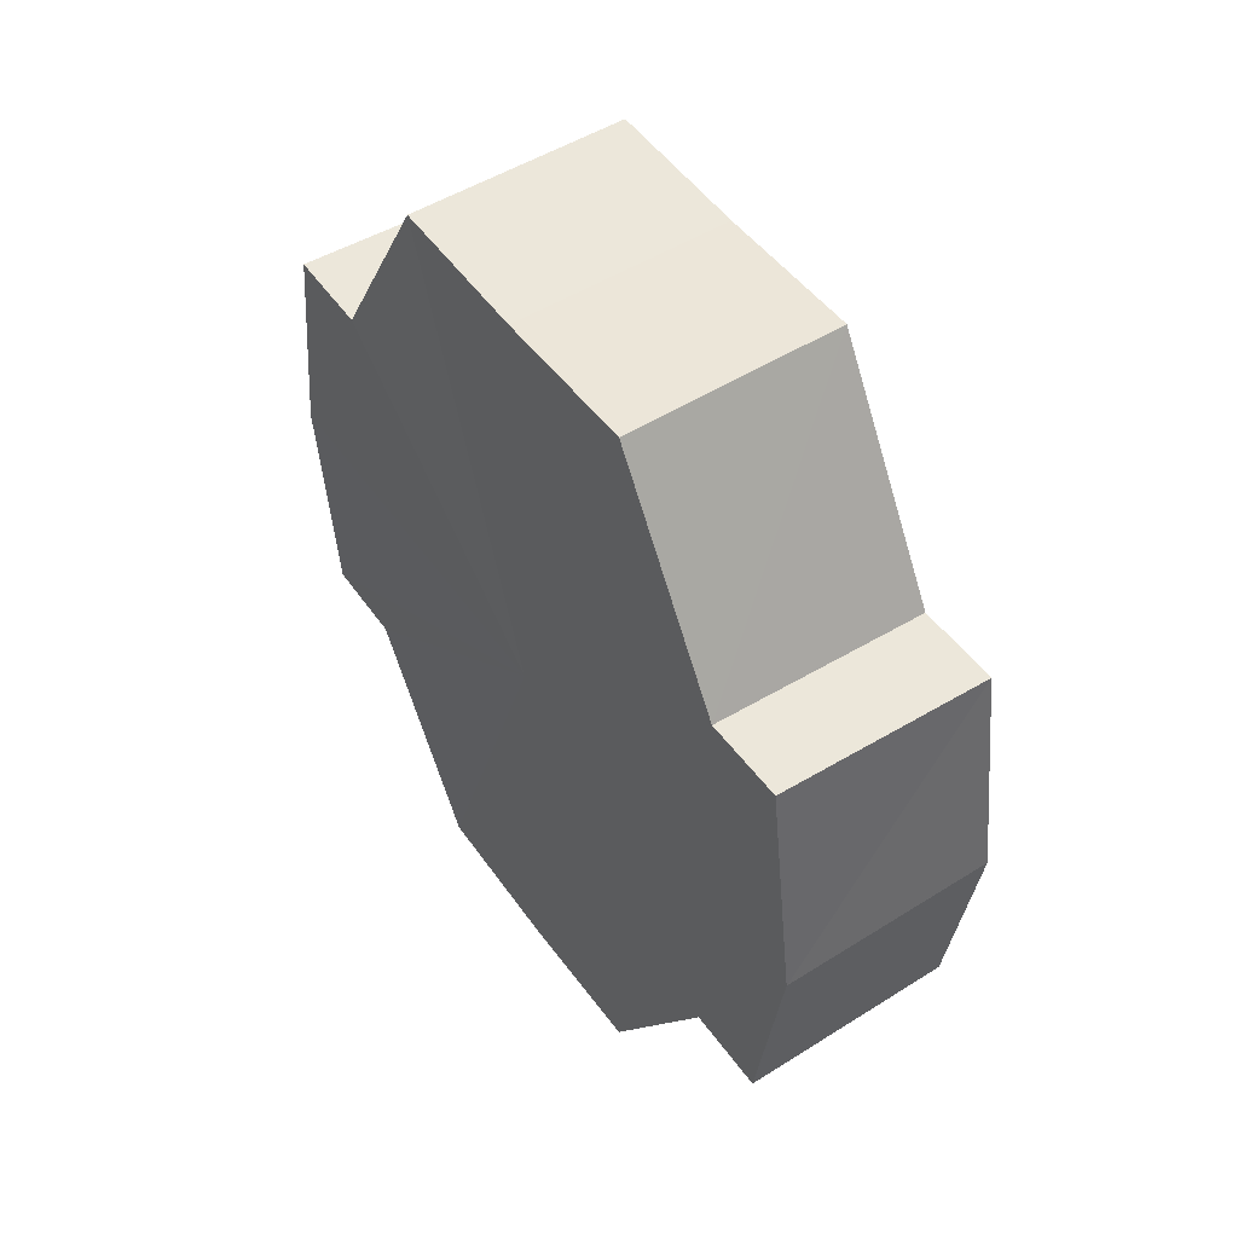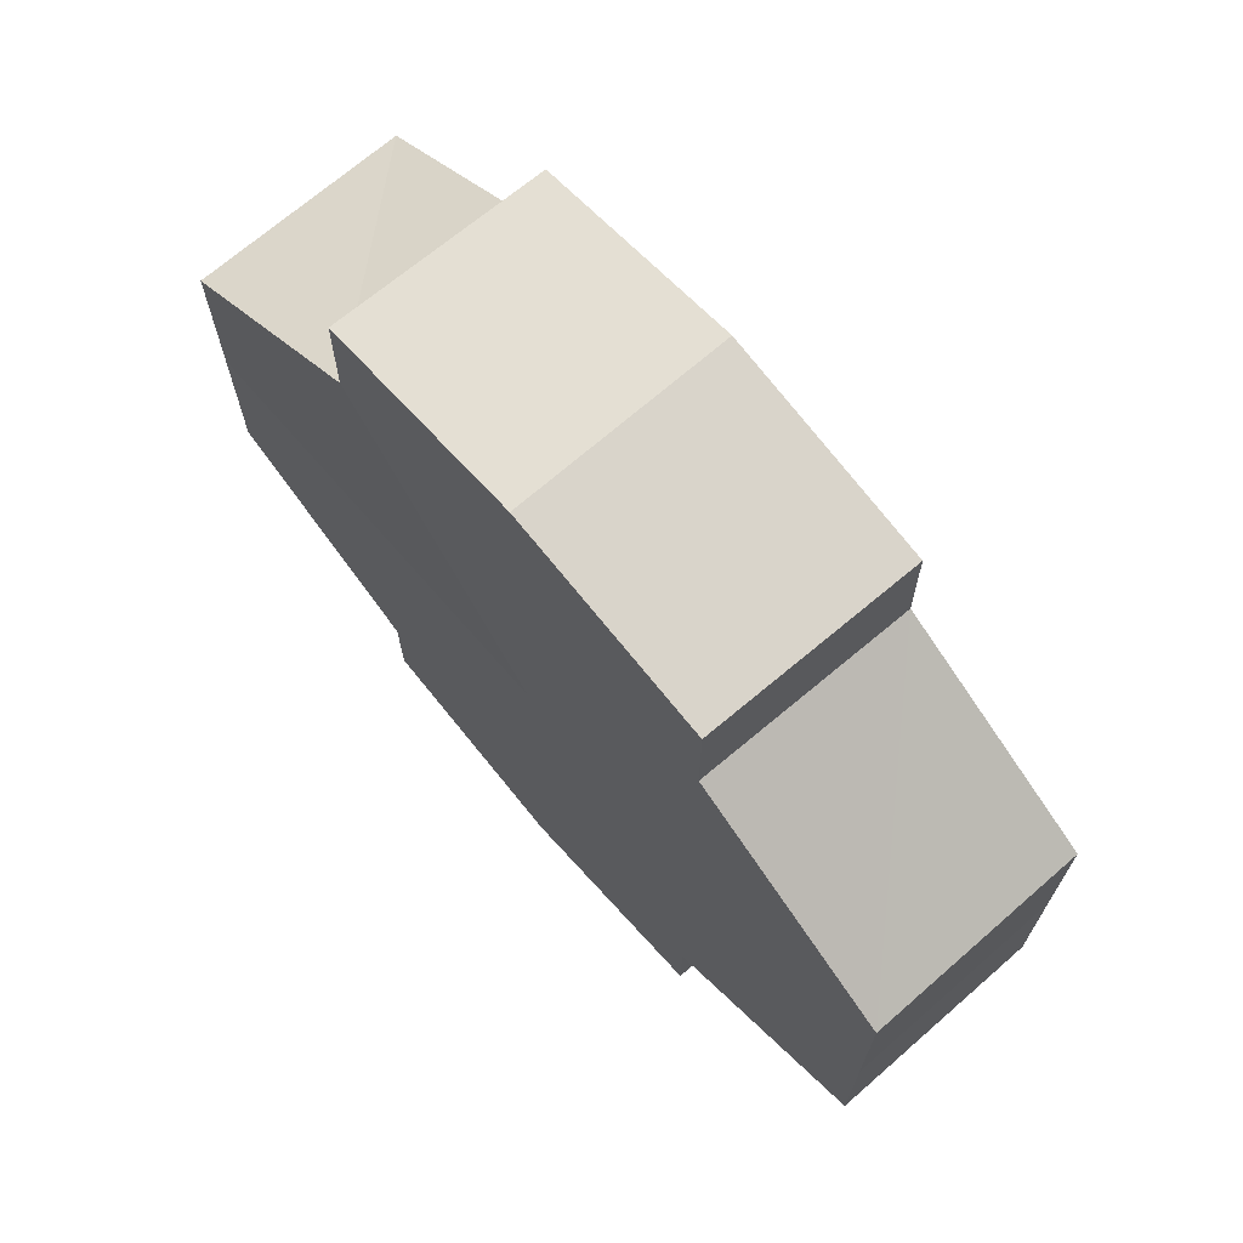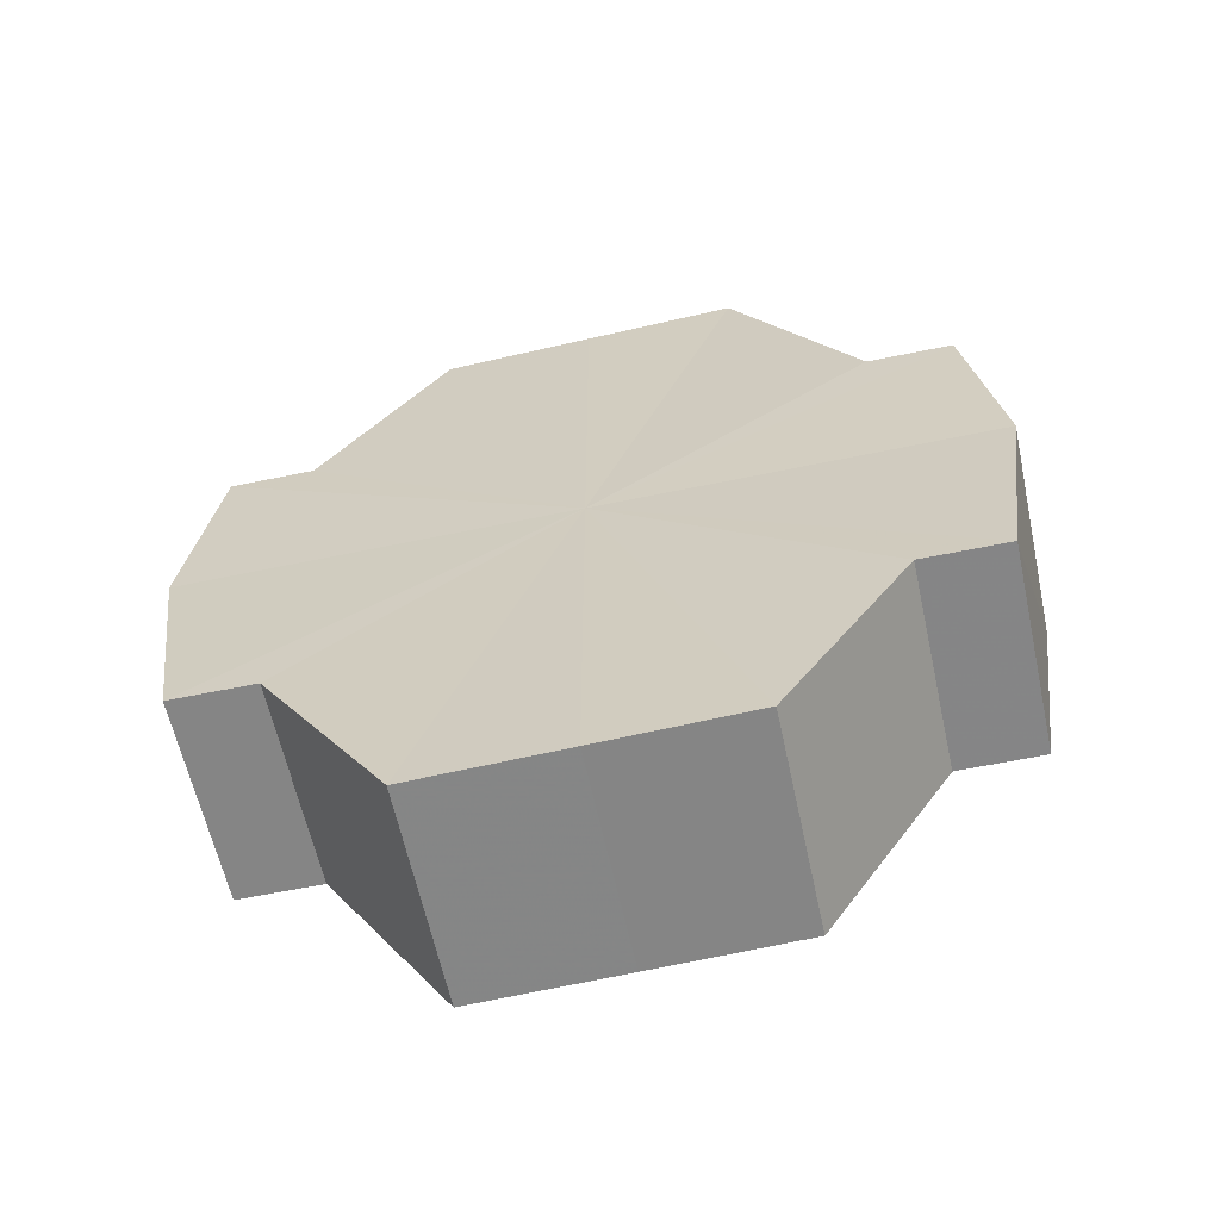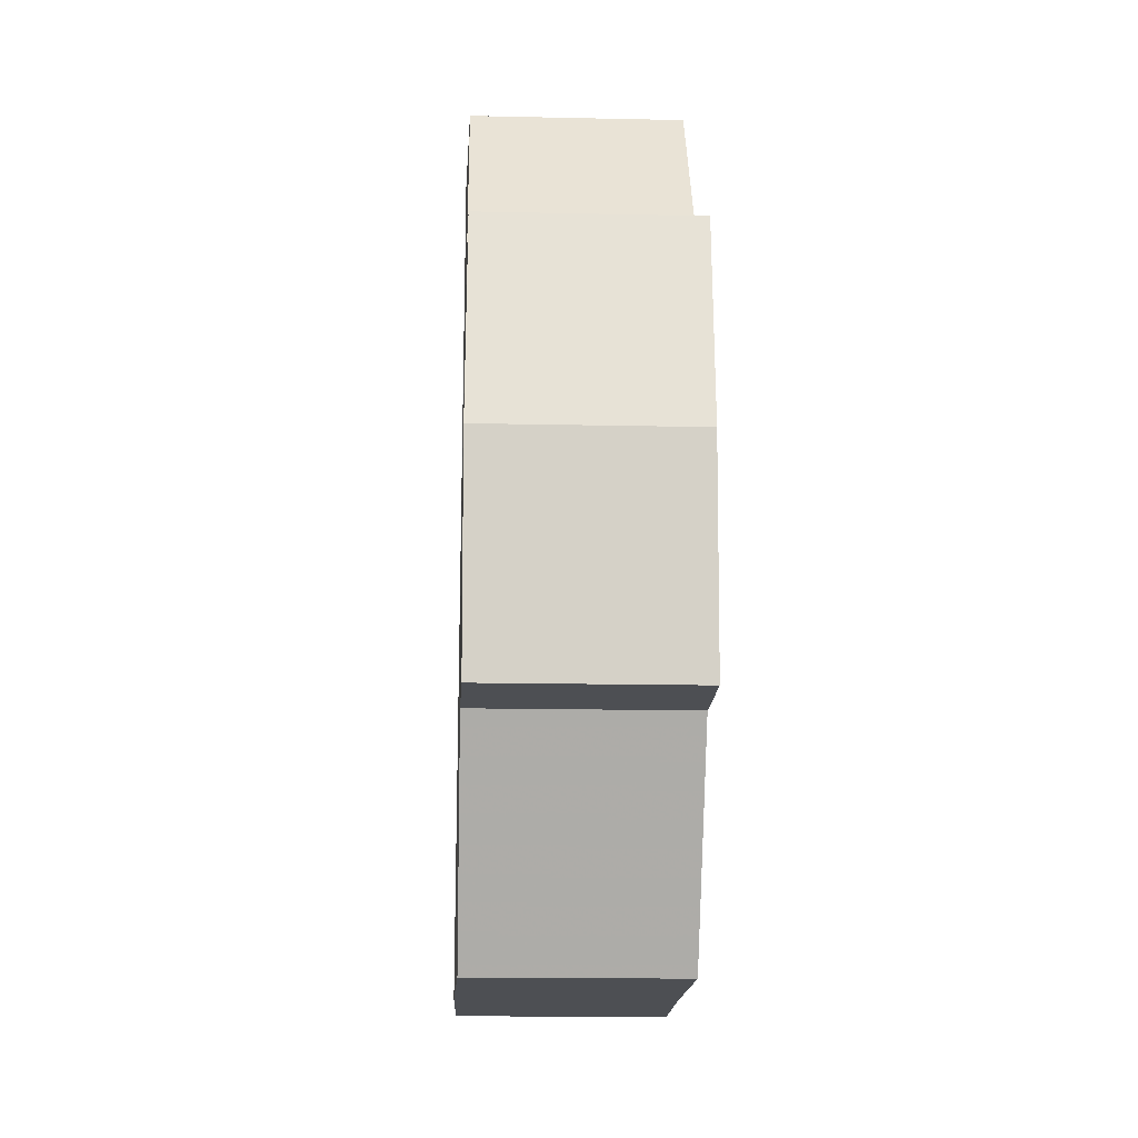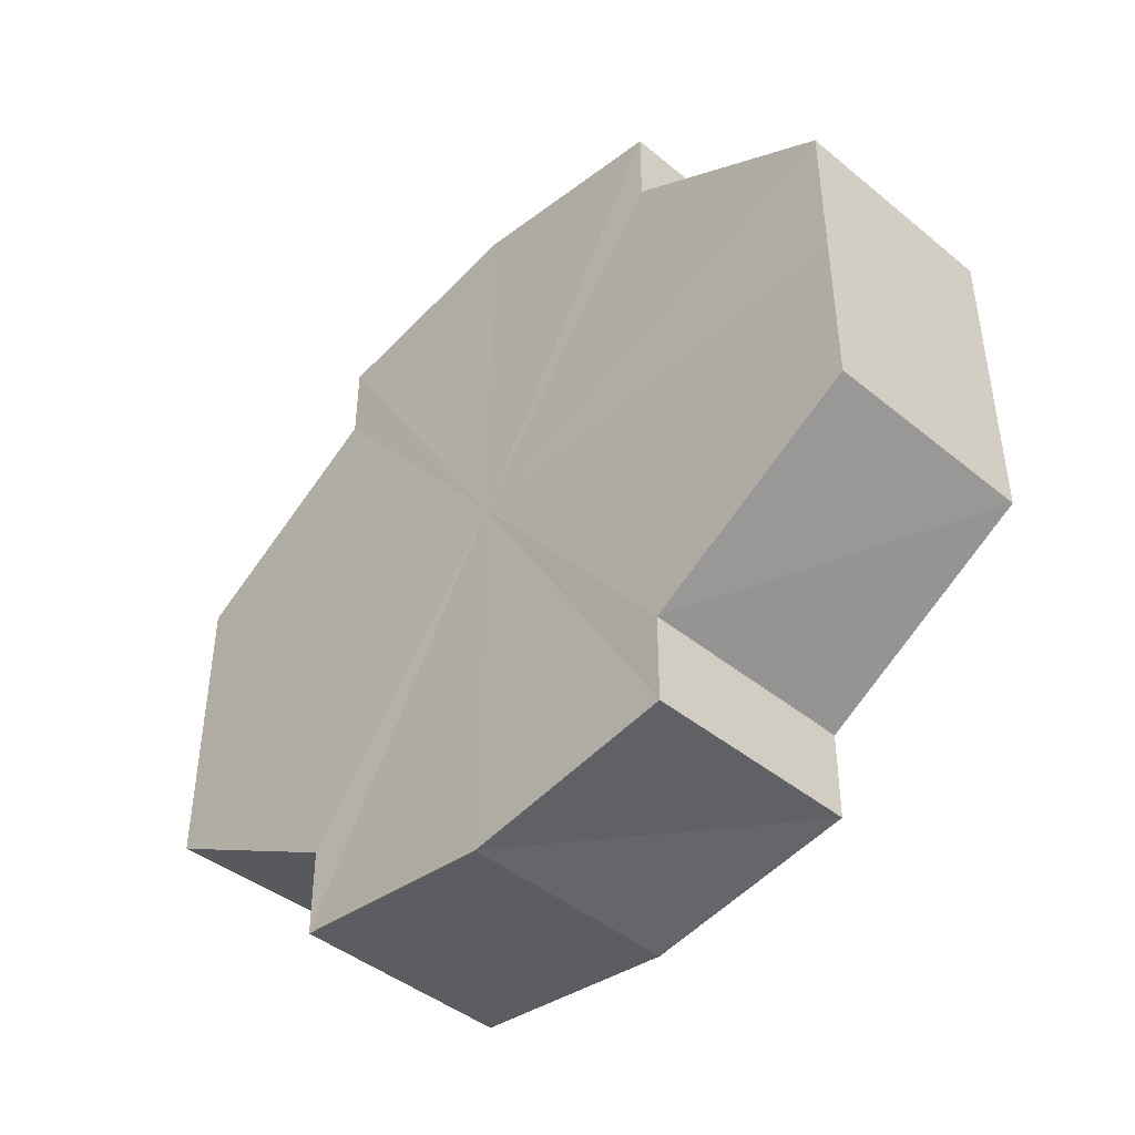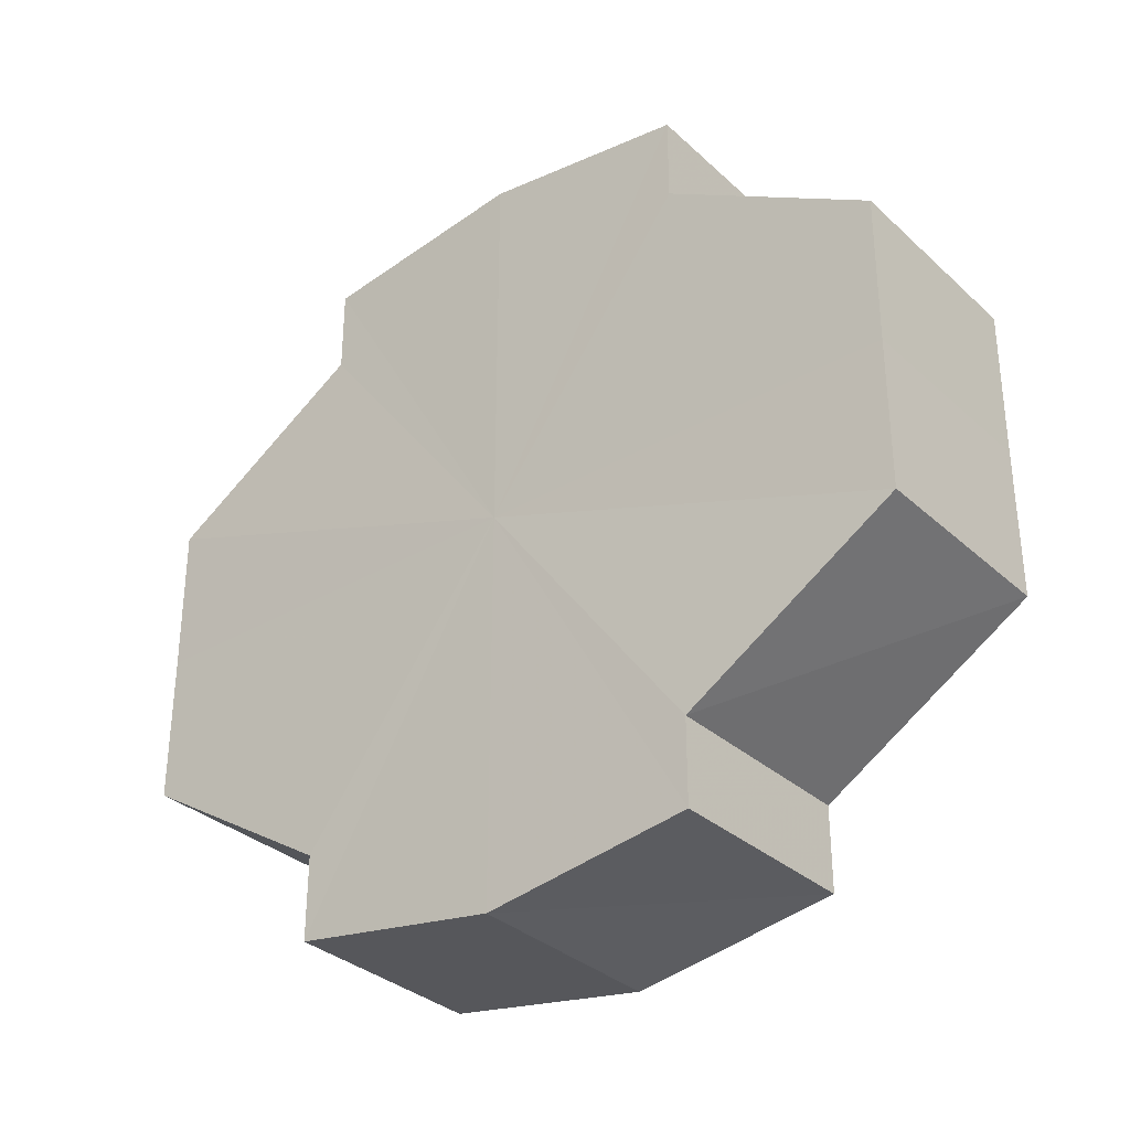
<metadata>
{"format":"obj","ext":"obj","renderer":"f3d","projection":"perspective","resolution":1024,"background":"white","views":[{"elev":49.6,"azim":-34.0,"up":"+Y"},{"elev":69.3,"azim":139.6,"up":"+Z"},{"elev":-62.2,"azim":102.3,"up":"+Y"},{"elev":-17.7,"azim":177.4,"up":"+Y"},{"elev":-44.2,"azim":-43.9,"up":"+Z"},{"elev":-32.7,"azim":128.9,"up":"+Z"}]}
</metadata>
<code>
o 21125
v 2219 1874 7.37
v 2219 1874 7.369
v 2219 1874 7.37
v 2219 1874 7.369
v 2219 1874 7.369
v 2219 1874 7.37
v 2219 1874 7.37
v 2219 1874 7.369
v 2219 1874 7.369
v 2219 1874 7.352
v 2219 1874 7.37
v 2219 1874 7.365
v 2219 1874 7.359
v 2219 1874 7.352
v 2219 1874 7.344
v 2219 1874 7.338
v 2219 1874 7.369
v 2219 1874 7.334
v 2219 1874 7.365
v 2219 1874 7.369
v 2219 1874 7.365
v 2219 1874 7.359
v 2219 1874 7.365
v 2219 1874 7.359
v 2219 1874 7.352
v 2219 1874 7.359
v 2219 1874 7.352
v 2219 1874 7.344
v 2219 1874 7.352
v 2219 1874 7.344
v 2219 1874 7.338
v 2219 1874 7.344
v 2219 1874 7.338
v 2219 1874 7.334
v 2219 1874 7.338
v 2219 1874 7.334
v 2219 1874 7.333
v 2219 1874 7.333
v 2219 1874 7.334
v 2219 1874 7.334
v 2219 1874 7.338
v 2219 1874 7.334
v 2219 1874 7.333
v 2219 1874 7.344
v 2219 1874 7.338
v 2219 1874 7.334
v 2219 1874 7.333
v 2219 1874 7.334
v 2219 1874 7.333
v 2219 1874 7.352
v 2219 1874 7.344
v 2219 1874 7.359
v 2219 1874 7.352
v 2219 1874 7.365
v 2219 1874 7.359
v 2219 1874 7.369
v 2219 1874 7.365
v 2219 1874 7.369
v 2219 1874 7.365
v 2219 1874 7.369
v 2219 1874 7.359
v 2219 1874 7.365
v 2219 1874 7.365
v 2219 1874 7.365
v 2219 1874 7.352
v 2219 1874 7.359
v 2219 1874 7.344
v 2219 1874 7.352
v 2219 1874 7.359
v 2219 1874 7.359
v 2219 1874 7.338
v 2219 1874 7.344
v 2219 1874 7.334
v 2219 1874 7.338
v 2219 1874 7.352
v 2219 1874 7.352
v 2219 1874 7.344
v 2219 1874 7.344
v 2219 1874 7.338
v 2219 1874 7.338
v 2219 1874 7.334
v 2219 1874 7.352
v 2219 1874 7.37
v 2219 1874 7.369
v 2219 1874 7.369
v 2219 1874 7.365
v 2219 1874 7.365
v 2219 1874 7.359
v 2219 1874 7.359
v 2219 1874 7.352
v 2219 1874 7.352
v 2219 1874 7.344
v 2219 1874 7.344
v 2219 1874 7.338
v 2219 1874 7.338
v 2219 1874 7.334
v 2219 1874 7.334
v 2219 1874 7.333
f 1 2 3
f 4 1 5
f 5 6 7
f 7 8 9
f 10 8 11
f 10 12 8
f 10 13 12
f 10 14 13
f 10 15 14
f 10 16 15
f 10 11 17
f 10 18 16
f 19 17 20
f 10 17 21
f 22 23 19
f 10 21 24
f 25 26 22
f 10 24 27
f 28 29 25
f 10 27 30
f 31 32 28
f 10 30 33
f 34 35 31
f 10 33 36
f 10 36 37
f 10 37 18
f 38 36 39
f 40 41 34
f 42 43 38
f 41 44 45
f 46 47 42
f 47 48 49
f 44 50 51
f 50 52 53
f 52 54 55
f 54 56 57
f 58 59 60
f 59 61 62
f 60 63 64
f 61 65 66
f 65 67 68
f 64 69 70
f 67 71 72
f 71 73 74
f 70 75 76
f 76 77 78
f 78 79 80
f 80 18 81
f 82 83 84
f 82 85 83
f 82 84 86
f 82 87 85
f 82 86 88
f 82 89 87
f 82 88 90
f 82 91 89
f 82 90 92
f 82 93 91
f 82 92 94
f 82 95 93
f 82 94 96
f 82 97 95
f 82 96 98
f 82 98 97

</code>
